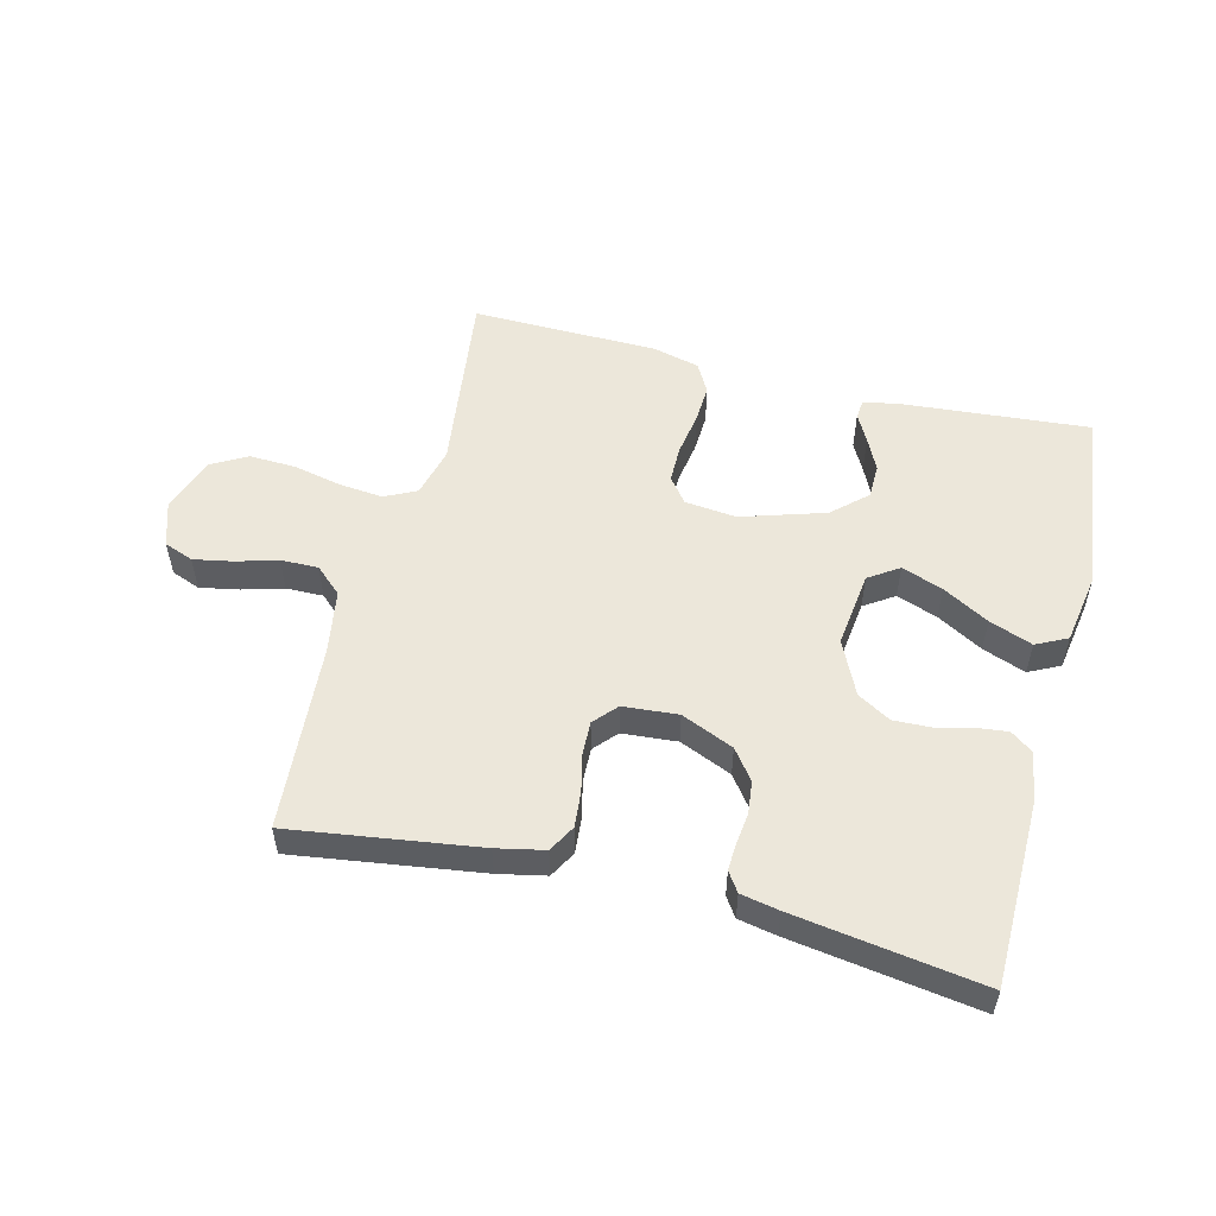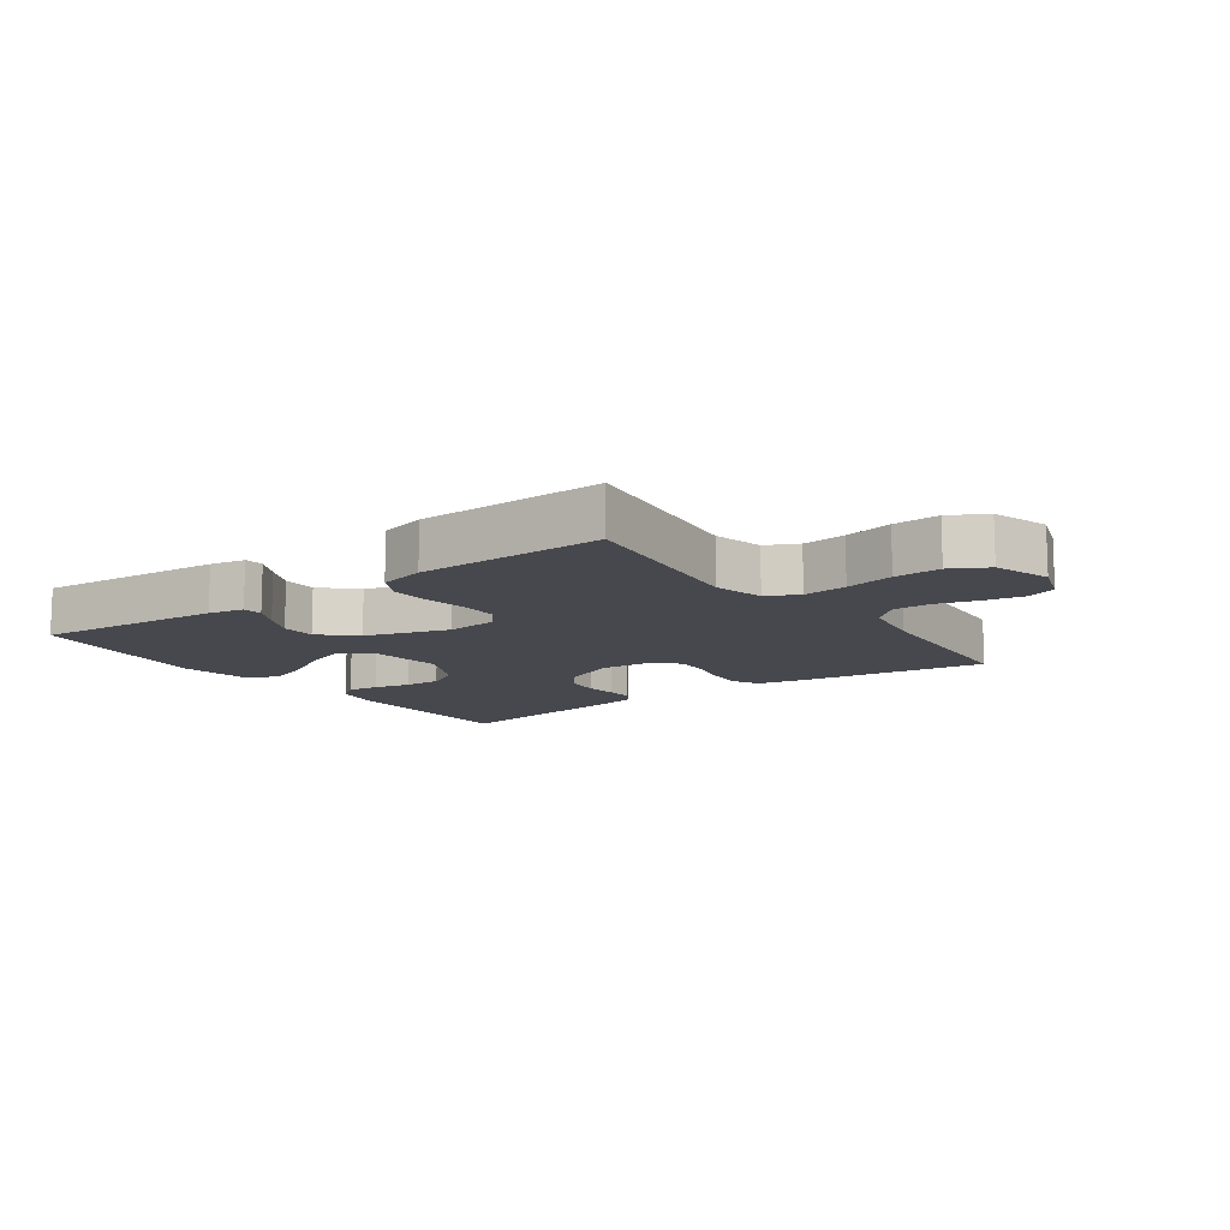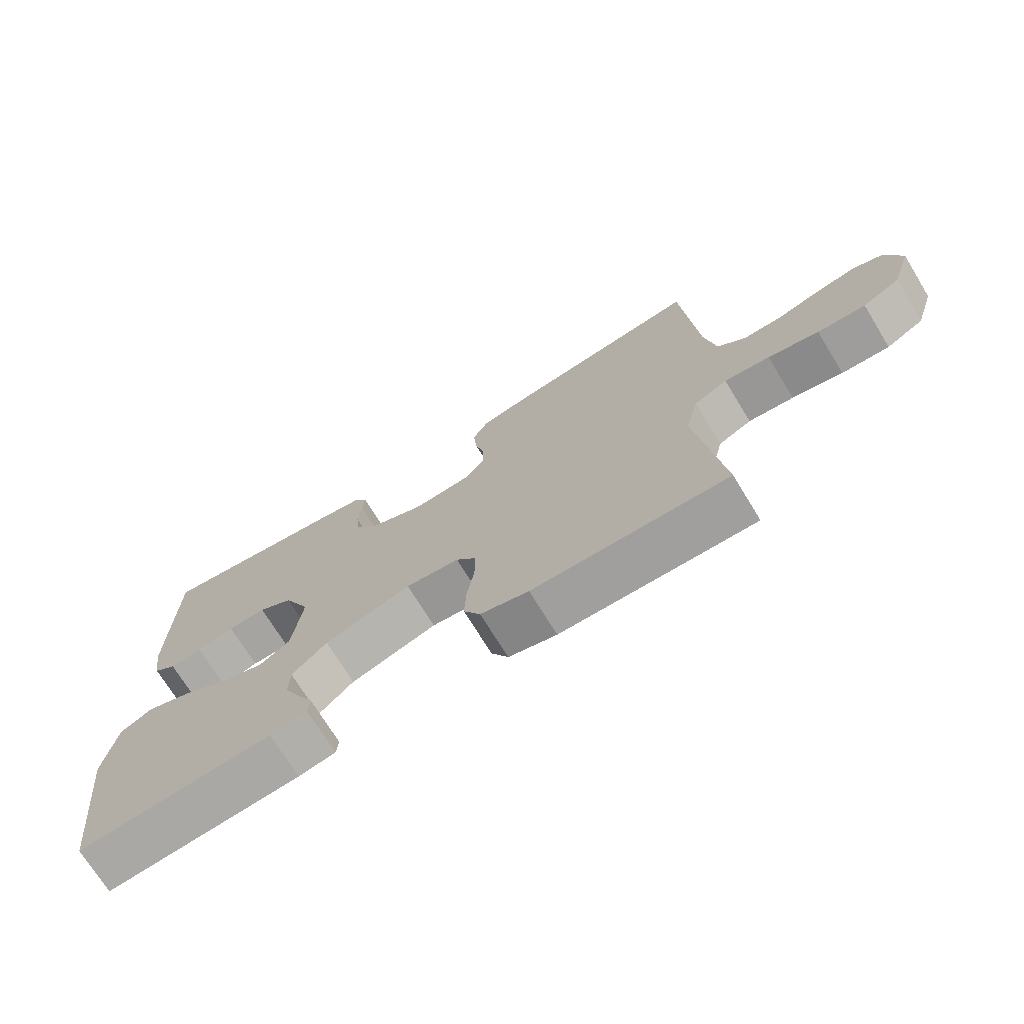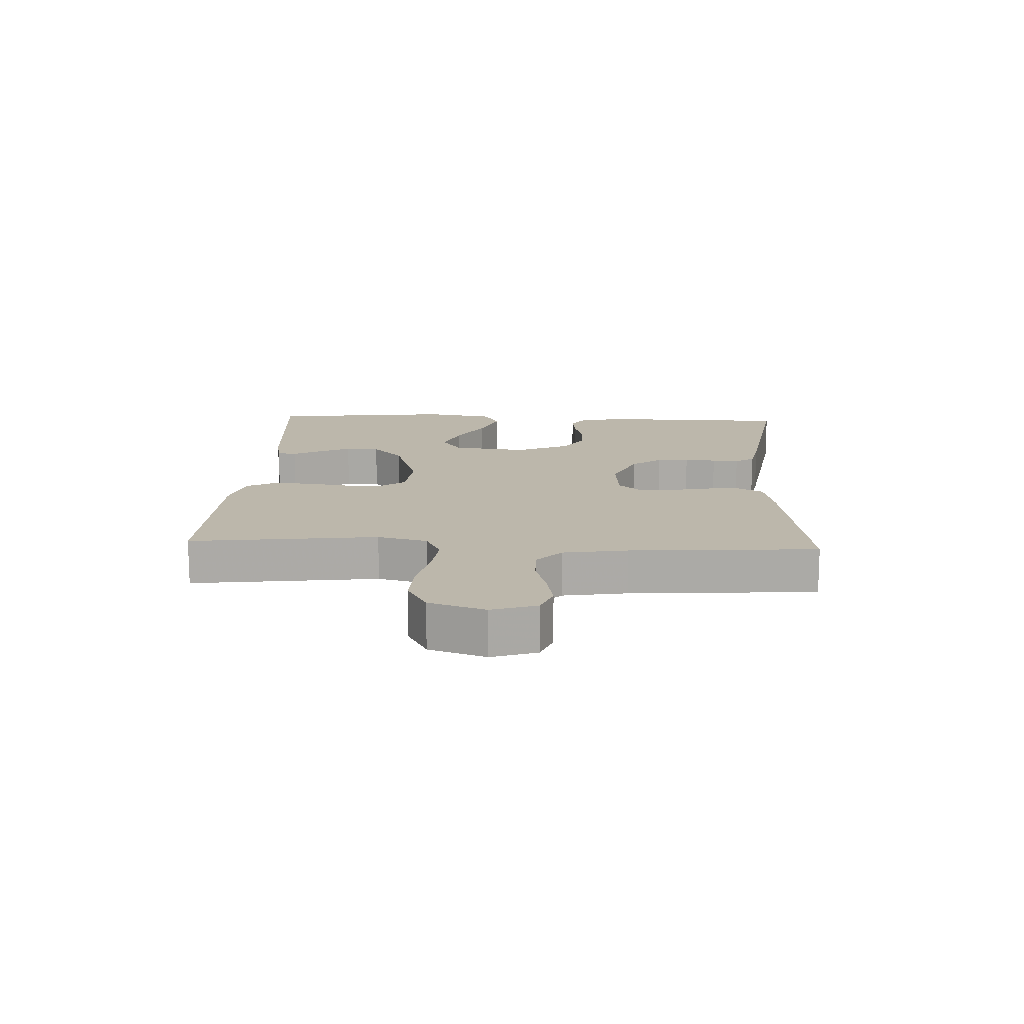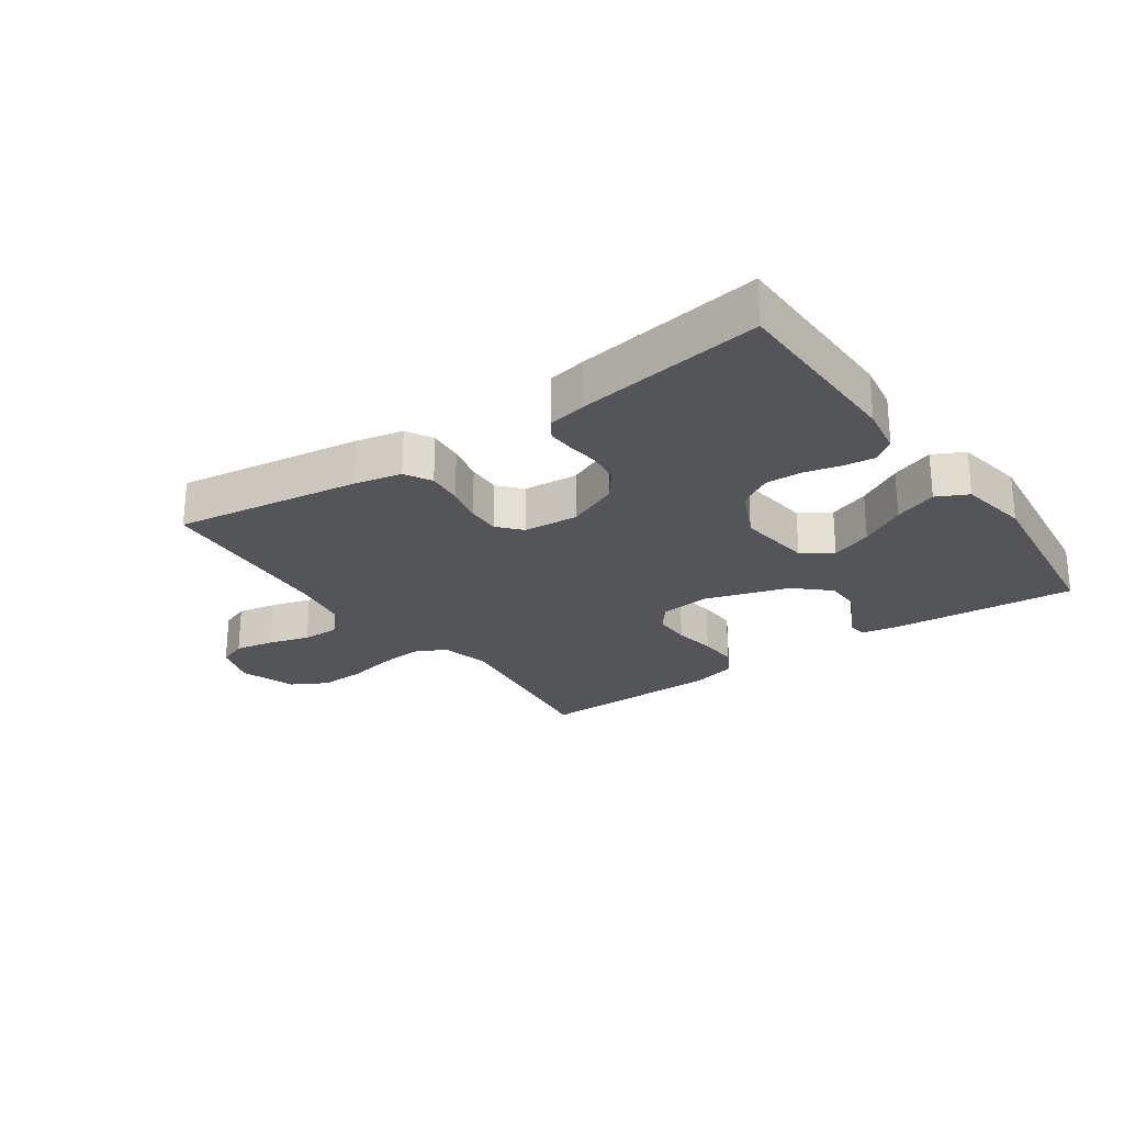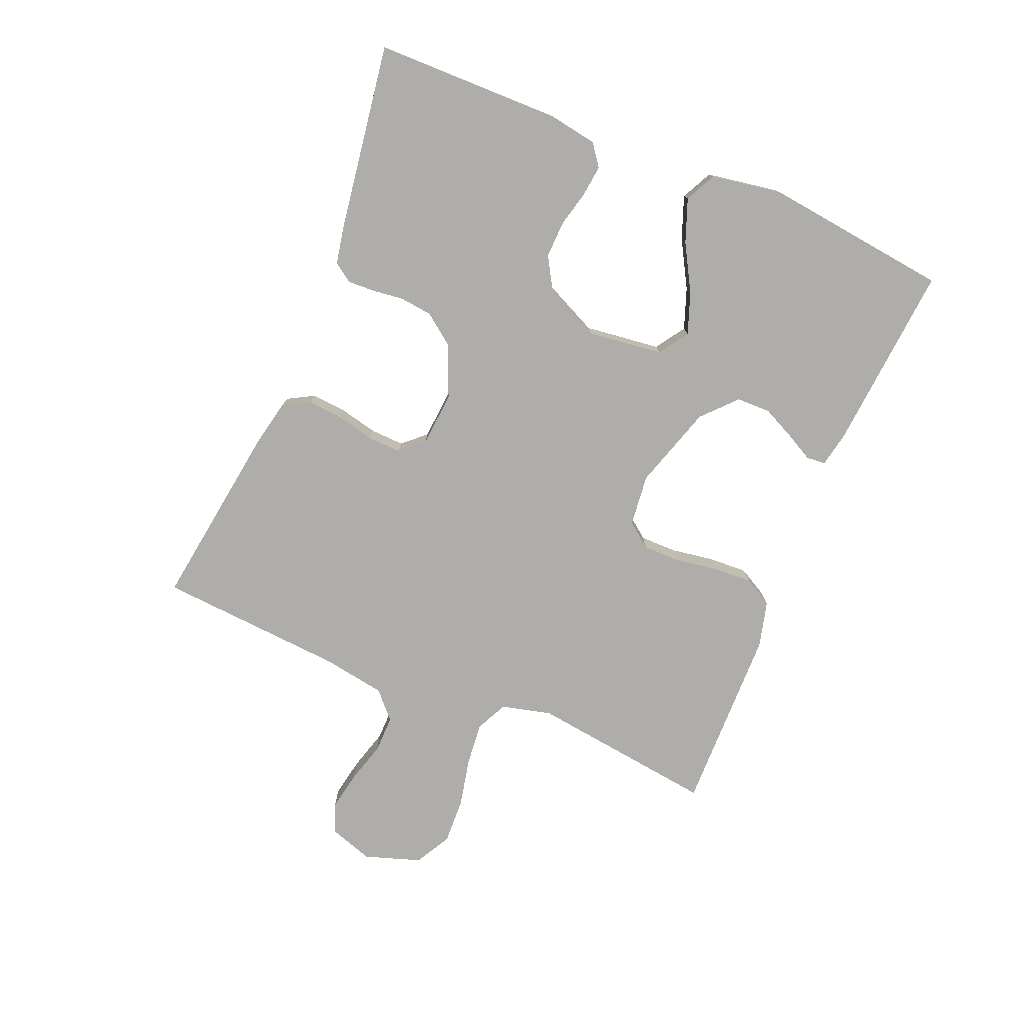
<metadata>
{"format":"obj","ext":"obj","renderer":"f3d","projection":"perspective","resolution":1024,"background":"white","views":[{"elev":53.5,"azim":14.2,"up":"+Y"},{"elev":-11.9,"azim":-144.2,"up":"+Y"},{"elev":-72.0,"azim":-148.5,"up":"+Z"},{"elev":14.4,"azim":-87.2,"up":"+Y"},{"elev":-24.7,"azim":35.0,"up":"+Y"},{"elev":-77.2,"azim":67.4,"up":"+Y"}]}
</metadata>
<code>
v -0.5 0.07 -0.5
v -0.461 0.07 -0.2
v -0.481 0.07 -0.12
v -0.532 0.07 -0.095
v -0.602 0.07 -0.102
v -0.68 0.07 -0.119
v -0.754 0.07 -0.122
v -0.812 0.07 -0.09
v -0.842 0.07 0
v -0.818 0.07 0.072
v -0.771 0.07 0.09
v -0.708 0.07 0.078
v -0.642 0.07 0.059
v -0.582 0.07 0.058
v -0.539 0.07 0.097
v -0.522 0.07 0.2
v -0.5 0.07 0.5
v -0.2 0.07 0.457
v -0.124 0.07 0.441
v -0.1 0.07 0.398
v -0.105 0.07 0.341
v -0.119 0.07 0.28
v -0.121 0.07 0.226
v -0.088 0.07 0.189
v 0 0.07 0.182
v 0.084 0.07 0.218
v 0.12 0.07 0.266
v 0.126 0.07 0.318
v 0.12 0.07 0.369
v 0.118 0.07 0.412
v 0.139 0.07 0.443
v 0.2 0.07 0.455
v 0.5 0.07 0.5
v 0.504 0.07 0.2
v 0.491 0.07 0.122
v 0.456 0.07 0.096
v 0.406 0.07 0.102
v 0.348 0.07 0.116
v 0.289 0.07 0.118
v 0.236 0.07 0.087
v 0.195 0.07 0
v 0.21 0.07 -0.122
v 0.258 0.07 -0.154
v 0.324 0.07 -0.13
v 0.398 0.07 -0.088
v 0.467 0.07 -0.062
v 0.517 0.07 -0.087
v 0.536 0.07 -0.2
v 0.5 0.07 -0.5
v 0.2 0.07 -0.475
v 0.143 0.07 -0.464
v 0.14 0.07 -0.433
v 0.164 0.07 -0.388
v 0.189 0.07 -0.336
v 0.188 0.07 -0.281
v 0.134 0.07 -0.231
v 0 0.07 -0.189
v -0.083 0.07 -0.198
v -0.114 0.07 -0.238
v -0.114 0.07 -0.298
v -0.103 0.07 -0.366
v -0.1 0.07 -0.429
v -0.126 0.07 -0.476
v -0.2 0.07 -0.495
v -0.5 0 -0.5
v -0.461 0 -0.2
v -0.481 0 -0.12
v -0.532 0 -0.095
v -0.602 0 -0.102
v -0.68 0 -0.119
v -0.754 0 -0.122
v -0.812 0 -0.09
v -0.842 0 0
v -0.818 0 0.072
v -0.771 0 0.09
v -0.708 0 0.078
v -0.642 0 0.059
v -0.582 0 0.058
v -0.539 0 0.097
v -0.522 0 0.2
v -0.5 0 0.5
v -0.2 0 0.457
v -0.124 0 0.441
v -0.1 0 0.398
v -0.105 0 0.341
v -0.119 0 0.28
v -0.121 0 0.226
v -0.088 0 0.189
v 0 0 0.182
v 0.084 0 0.218
v 0.12 0 0.266
v 0.126 0 0.318
v 0.12 0 0.369
v 0.118 0 0.412
v 0.139 0 0.443
v 0.2 0 0.455
v 0.5 0 0.5
v 0.504 0 0.2
v 0.491 0 0.122
v 0.456 0 0.096
v 0.406 0 0.102
v 0.348 0 0.116
v 0.289 0 0.118
v 0.236 0 0.087
v 0.195 0 0
v 0.21 0 -0.122
v 0.258 0 -0.154
v 0.324 0 -0.13
v 0.398 0 -0.088
v 0.467 0 -0.062
v 0.517 0 -0.087
v 0.536 0 -0.2
v 0.5 0 -0.5
v 0.2 0 -0.475
v 0.143 0 -0.464
v 0.14 0 -0.433
v 0.164 0 -0.388
v 0.189 0 -0.336
v 0.188 0 -0.281
v 0.134 0 -0.231
v 0 0 -0.189
v -0.083 0 -0.198
v -0.114 0 -0.238
v -0.114 0 -0.298
v -0.103 0 -0.366
v -0.1 0 -0.429
v -0.126 0 -0.476
v -0.2 0 -0.495
f 63 64 1 2
f 60 61 62 63
f 59 60 63 2
f 58 59 2 3
f 57 58 3 4
f 50 51 52 53
f 50 53 54
f 49 50 54 55
f 44 45 46 47
f 43 44 47 48
f 35 36 37 38
f 35 38 39
f 34 35 39
f 33 34 39
f 32 33 39 40
f 28 29 30 31
f 28 31 32 40
f 19 20 21 22
f 19 22 23
f 16 17 18 19
f 15 16 19 23
f 14 15 23 24
f 10 11 12 13
f 8 9 10 13
f 8 13 14
f 5 6 7 8
f 4 5 8 14
f 57 4 14 24
f 48 49 55 56
f 43 48 56 57
f 42 43 57
f 41 42 57 24
f 27 28 40 41
f 26 27 41
f 25 26 41
f 24 25 41
f 66 65 128 127
f 127 126 125 124
f 66 127 124 123
f 67 66 123 122
f 68 67 122 121
f 117 116 115 114
f 118 117 114
f 119 118 114 113
f 111 110 109 108
f 112 111 108 107
f 102 101 100 99
f 103 102 99
f 103 99 98
f 103 98 97
f 104 103 97 96
f 95 94 93 92
f 104 96 95 92
f 86 85 84 83
f 87 86 83
f 83 82 81 80
f 87 83 80 79
f 88 87 79 78
f 77 76 75 74
f 77 74 73 72
f 78 77 72
f 72 71 70 69
f 78 72 69 68
f 88 78 68 121
f 120 119 113 112
f 121 120 112 107
f 121 107 106
f 88 121 106 105
f 105 104 92 91
f 105 91 90
f 105 90 89
f 105 89 88
f 1 65 66 2
f 2 66 67 3
f 3 67 68 4
f 4 68 69 5
f 5 69 70 6
f 6 70 71 7
f 7 71 72 8
f 8 72 73 9
f 9 73 74 10
f 10 74 75 11
f 11 75 76 12
f 12 76 77 13
f 13 77 78 14
f 14 78 79 15
f 15 79 80 16
f 16 80 81 17
f 17 81 82 18
f 18 82 83 19
f 19 83 84 20
f 20 84 85 21
f 21 85 86 22
f 22 86 87 23
f 23 87 88 24
f 24 88 89 25
f 25 89 90 26
f 26 90 91 27
f 27 91 92 28
f 28 92 93 29
f 29 93 94 30
f 30 94 95 31
f 31 95 96 32
f 32 96 97 33
f 33 97 98 34
f 34 98 99 35
f 35 99 100 36
f 36 100 101 37
f 37 101 102 38
f 38 102 103 39
f 39 103 104 40
f 40 104 105 41
f 41 105 106 42
f 42 106 107 43
f 43 107 108 44
f 44 108 109 45
f 45 109 110 46
f 46 110 111 47
f 47 111 112 48
f 48 112 113 49
f 49 113 114 50
f 50 114 115 51
f 51 115 116 52
f 52 116 117 53
f 53 117 118 54
f 54 118 119 55
f 55 119 120 56
f 56 120 121 57
f 57 121 122 58
f 58 122 123 59
f 59 123 124 60
f 60 124 125 61
f 61 125 126 62
f 62 126 127 63
f 63 127 128 64
f 64 128 65 1

</code>
